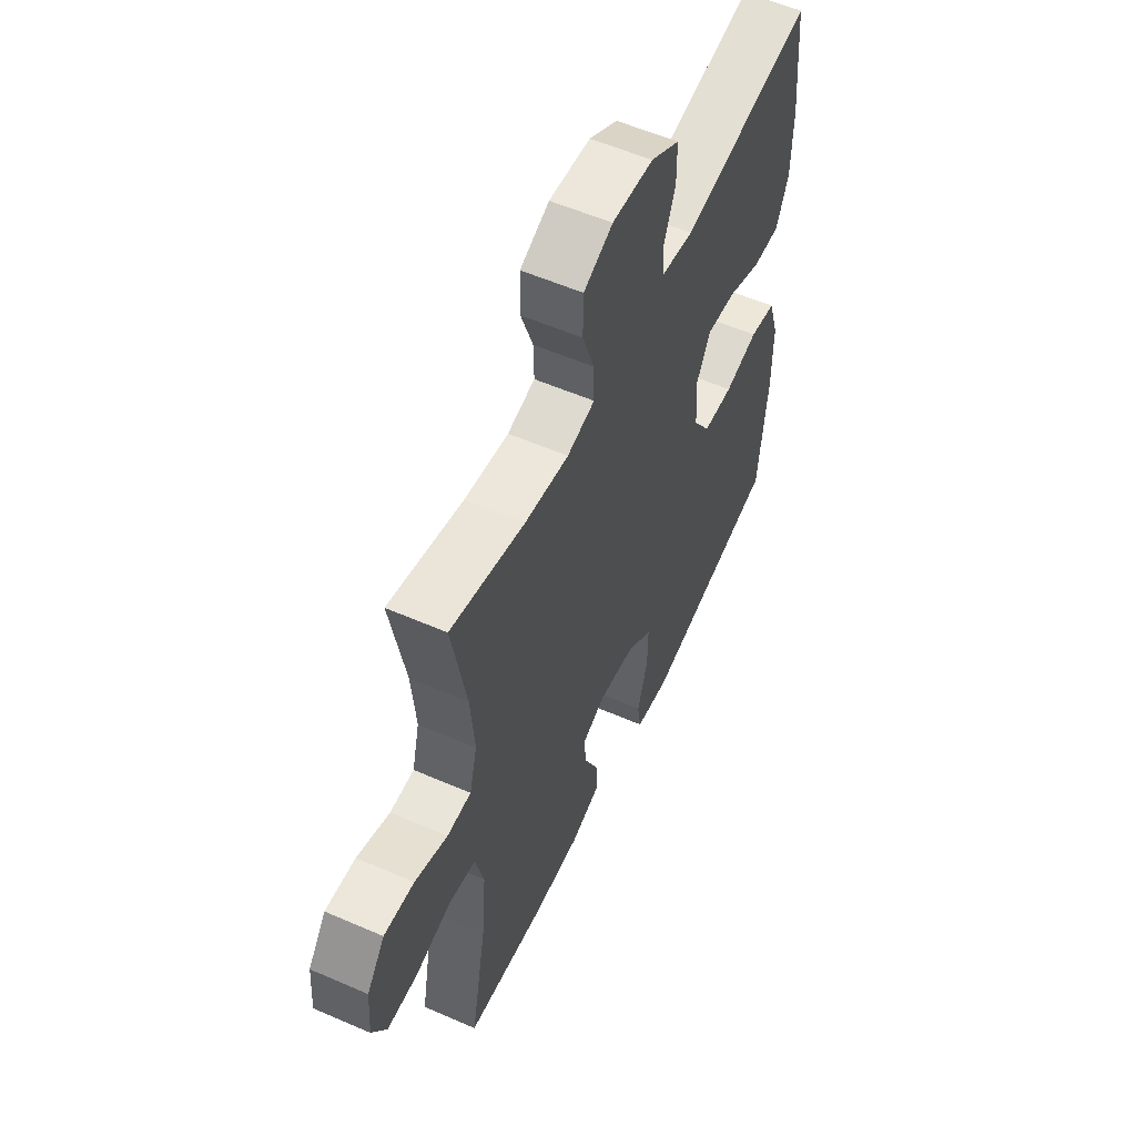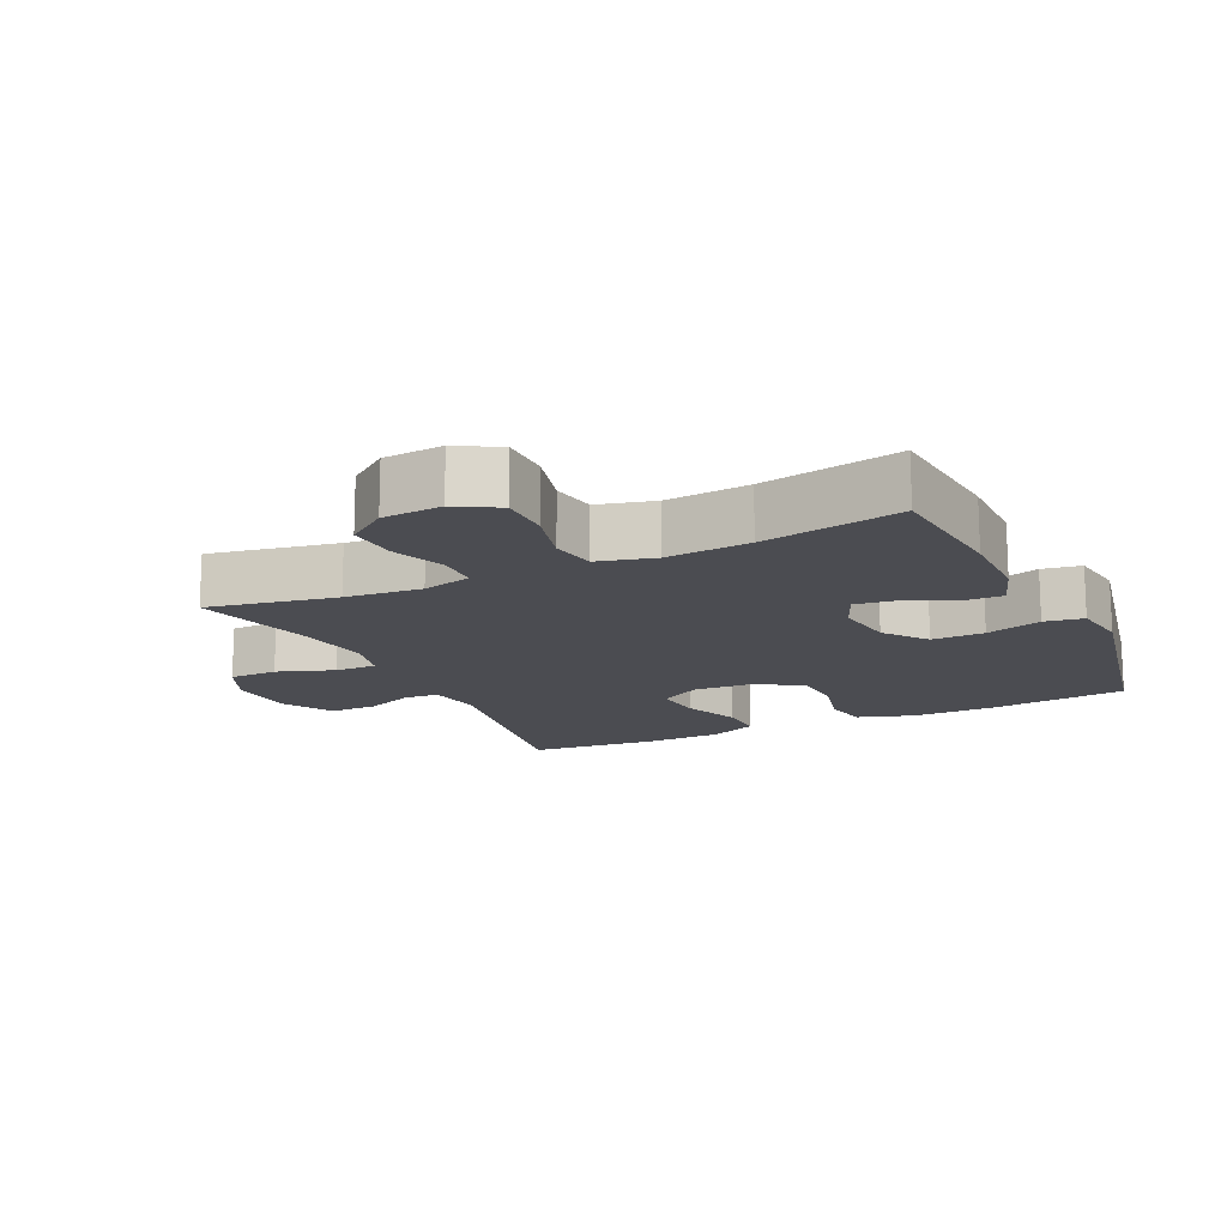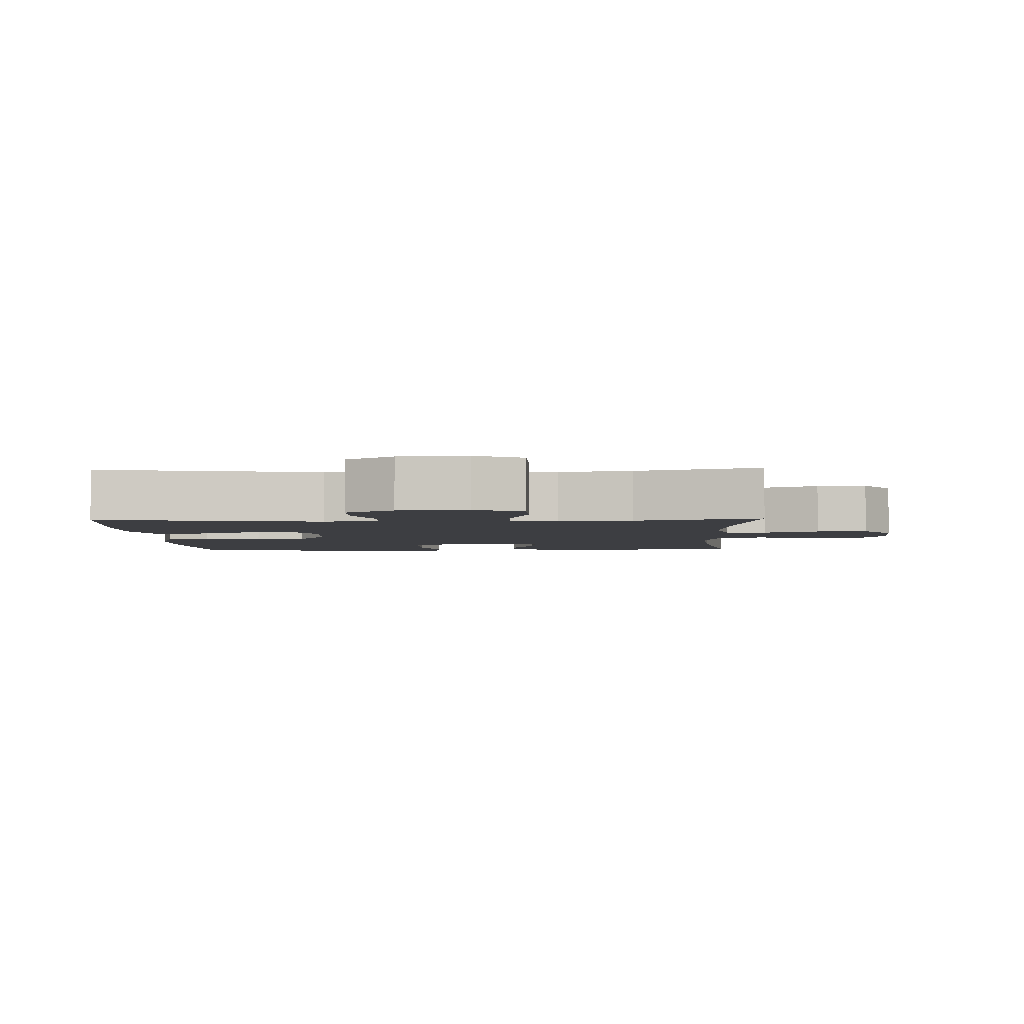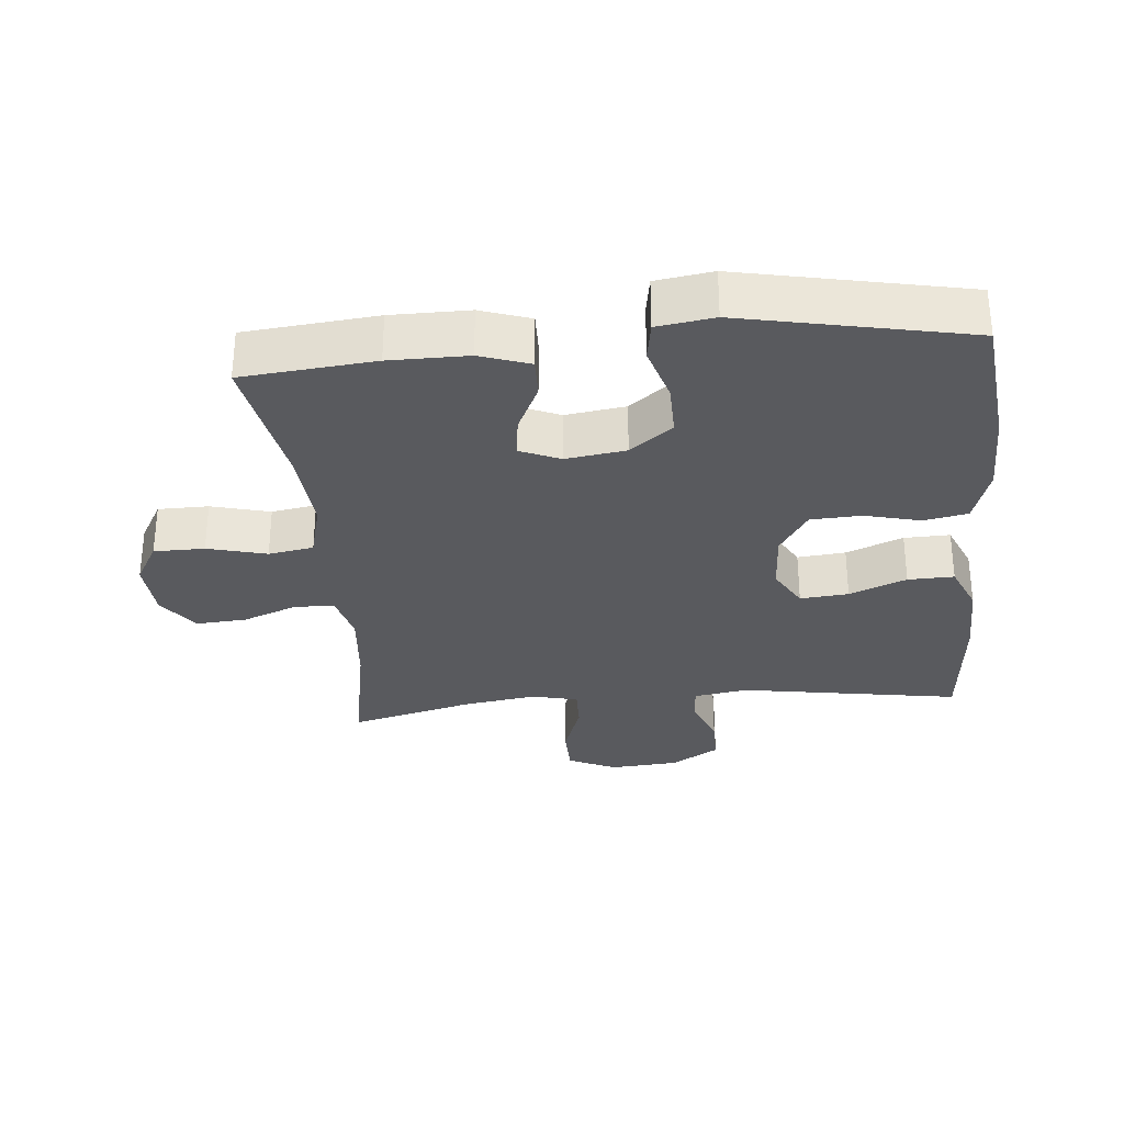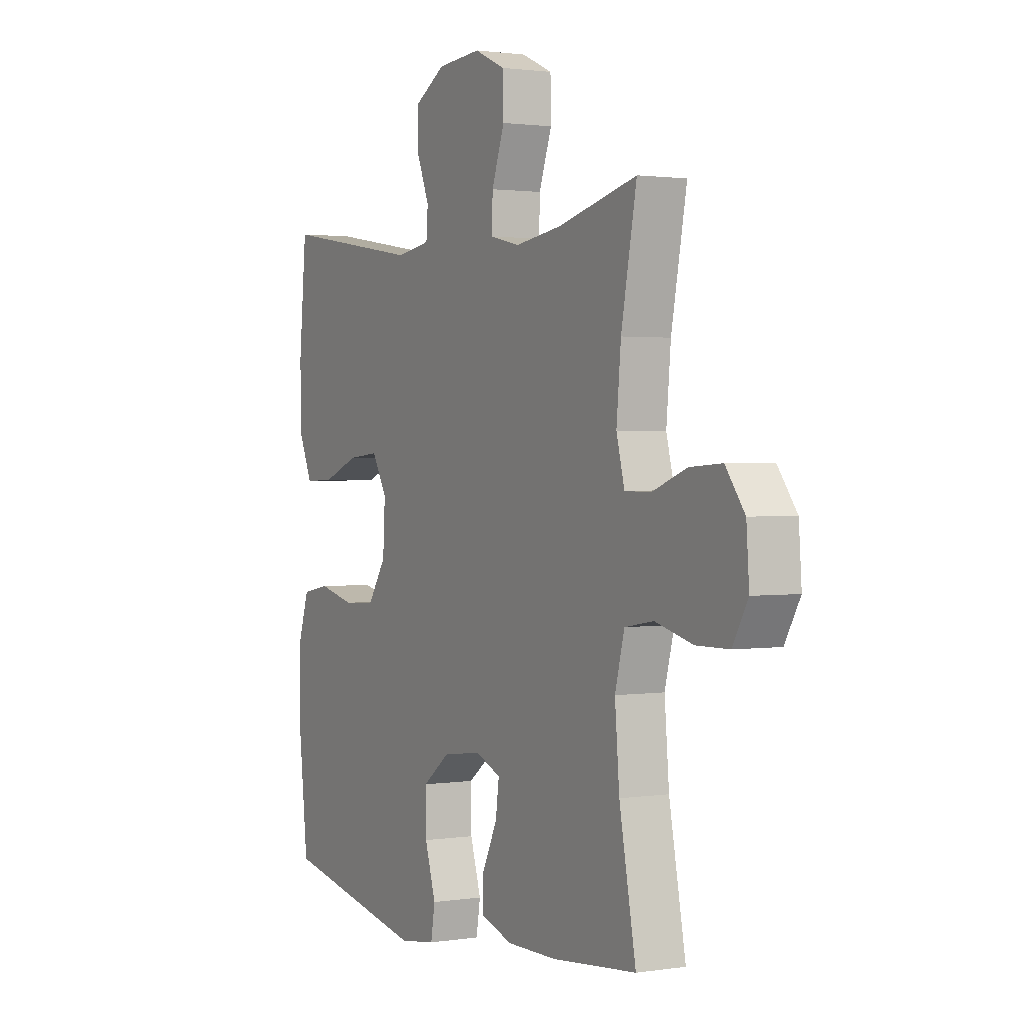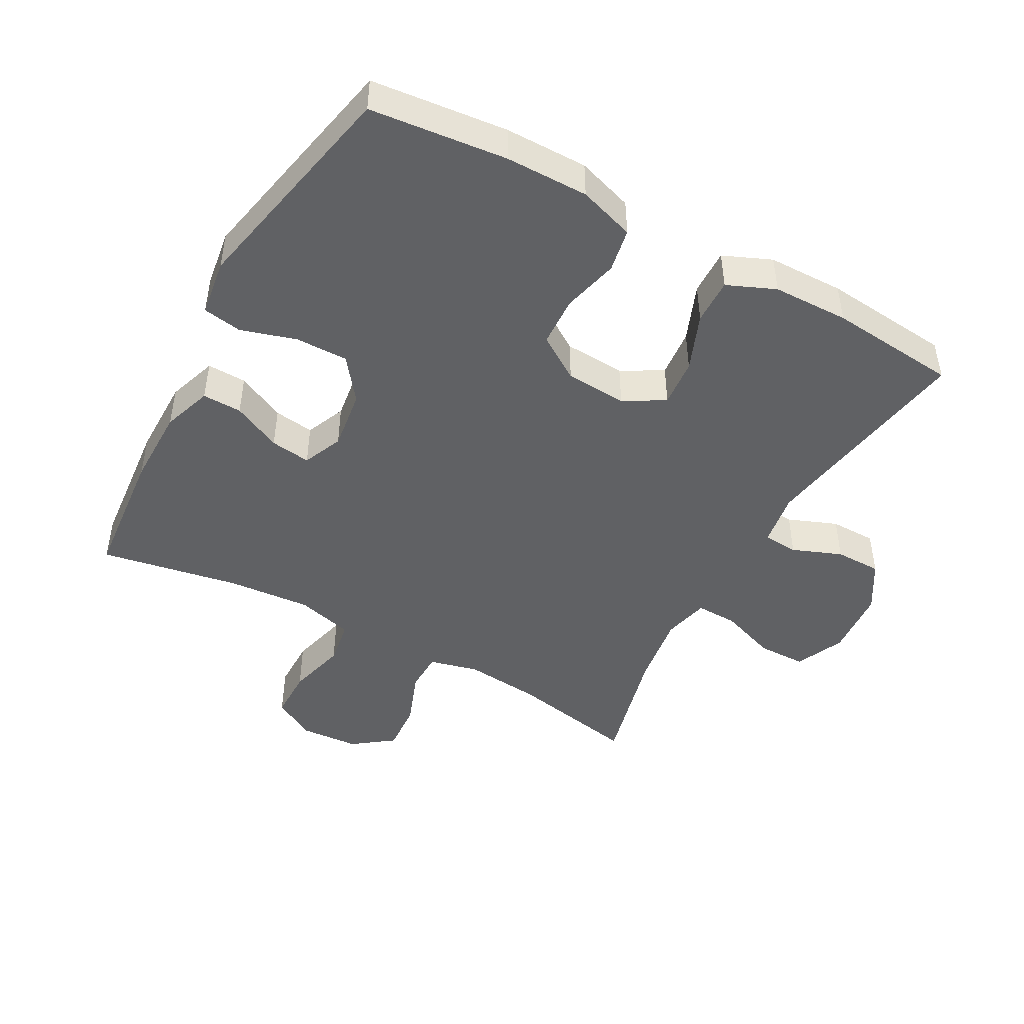
<metadata>
{"format":"obj","ext":"obj","renderer":"f3d","projection":"perspective","resolution":1024,"background":"white","views":[{"elev":56.3,"azim":114.5,"up":"+Z"},{"elev":-15.3,"azim":115.3,"up":"+Y"},{"elev":-3.6,"azim":2.1,"up":"+Y"},{"elev":-31.3,"azim":-174.7,"up":"+Y"},{"elev":1.5,"azim":60.9,"up":"+Z"},{"elev":-46.8,"azim":-118.9,"up":"+Y"}]}
</metadata>
<code>
o path282_path282.001
v 0.2794 0.0375 0.4329
v 0.1656 0.0375 0.4161
v 0.09396 0.0375 0.433
v 0.09546 0.0375 0.4979
v 0.1266 0.0375 0.5856
v 0.1252 0.0375 0.6608
v 0.05001 0.0375 0.6949
v -0.05647 0.0375 0.6868
v -0.1308 0.0375 0.6422
v -0.1311 0.0375 0.5702
v -0.1007 0.0375 0.4938
v -0.1047 0.0375 0.4395
v -0.1879 0.0375 0.4259
v -0.5304 0.0375 0.4817
v -0.5487 0.0375 0.2815
v -0.5462 0.0375 0.1629
v -0.514 0.0375 0.08814
v -0.4425 0.0375 0.09002
v -0.3541 0.0375 0.1255
v -0.2791 0.0375 0.1325
v -0.2427 0.0375 0.06914
v -0.248 0.0375 -0.02625
v -0.2929 0.0375 -0.09525
v -0.3709 0.0375 -0.09908
v -0.458 0.0375 -0.07758
v -0.526 0.0375 -0.09026
v -0.5542 0.0375 -0.178
v -0.5533 0.0375 -0.307
v -0.5304 0.0375 -0.52
v -0.1795 0.0375 -0.592
v -0.09102 0.0375 -0.5792
v -0.08114 0.0375 -0.5186
v -0.1075 0.0375 -0.4319
v -0.1086 0.0375 -0.3502
v -0.04281 0.0375 -0.2996
v 0.05071 0.0375 -0.2867
v 0.1128 0.0375 -0.3132
v 0.1045 0.0375 -0.3759
v 0.06828 0.0375 -0.4518
v 0.06701 0.0375 -0.5132
v 0.1441 0.0375 -0.5394
v 0.266 0.0375 -0.5394
v 0.4715 0.0375 -0.52
v 0.4311 0.0375 -0.3043
v 0.4202 0.0375 -0.1739
v 0.443 0.0375 -0.0856
v 0.5129 0.0375 -0.07381
v 0.6047 0.0375 -0.0975
v 0.6834 0.0375 -0.09685
v 0.7206 0.0375 -0.03151
v 0.7139 0.0375 0.06089
v 0.6675 0.0375 0.1232
v 0.5896 0.0375 0.118
v 0.505 0.0375 0.08578
v 0.4426 0.0375 0.08697
v 0.4231 0.0375 0.1632
v 0.4339 0.0375 0.2821
v 0.4715 0.0375 0.4817
v 0.2794 -0.0375 0.4329
v 0.1656 -0.0375 0.4161
v 0.09396 -0.0375 0.433
v 0.09546 -0.0375 0.4979
v 0.1266 -0.0375 0.5856
v 0.1252 -0.0375 0.6608
v 0.05001 -0.0375 0.6949
v -0.05647 -0.0375 0.6868
v -0.1308 -0.0375 0.6422
v -0.1311 -0.0375 0.5702
v -0.1007 -0.0375 0.4938
v -0.1047 -0.0375 0.4395
v -0.1879 -0.0375 0.4259
v -0.5304 -0.0375 0.4817
v -0.5487 -0.0375 0.2815
v -0.5462 -0.0375 0.1629
v -0.514 -0.0375 0.08814
v -0.4425 -0.0375 0.09002
v -0.3541 -0.0375 0.1255
v -0.2791 -0.0375 0.1325
v -0.2427 -0.0375 0.06914
v -0.248 -0.0375 -0.02625
v -0.2929 -0.0375 -0.09525
v -0.3709 -0.0375 -0.09908
v -0.458 -0.0375 -0.07758
v -0.526 -0.0375 -0.09026
v -0.5542 -0.0375 -0.178
v -0.5533 -0.0375 -0.307
v -0.5304 -0.0375 -0.52
v -0.1795 -0.0375 -0.592
v -0.09102 -0.0375 -0.5792
v -0.08114 -0.0375 -0.5186
v -0.1075 -0.0375 -0.4319
v -0.1086 -0.0375 -0.3502
v -0.04281 -0.0375 -0.2996
v 0.05071 -0.0375 -0.2867
v 0.1128 -0.0375 -0.3132
v 0.1045 -0.0375 -0.3759
v 0.06828 -0.0375 -0.4518
v 0.06701 -0.0375 -0.5132
v 0.1441 -0.0375 -0.5394
v 0.266 -0.0375 -0.5394
v 0.4715 -0.0375 -0.52
v 0.4311 -0.0375 -0.3043
v 0.4202 -0.0375 -0.1739
v 0.443 -0.0375 -0.0856
v 0.5129 -0.0375 -0.07381
v 0.6047 -0.0375 -0.0975
v 0.6834 -0.0375 -0.09685
v 0.7206 -0.0375 -0.03151
v 0.7139 -0.0375 0.06089
v 0.6675 -0.0375 0.1232
v 0.5896 -0.0375 0.118
v 0.505 -0.0375 0.08578
v 0.4426 -0.0375 0.08697
v 0.4231 -0.0375 0.1632
v 0.4339 -0.0375 0.2821
v 0.4715 -0.0375 0.4817
v 0.1252 0.0375 0.6608
v 0.1252 0.0375 0.6608
v 0.05001 0.0375 0.6949
v -0.05647 0.0375 0.6868
v -0.1308 0.0375 0.6422
v 0.1266 0.0375 0.5856
v -0.1311 0.0375 0.5702
v 0.09546 0.0375 0.4979
v -0.1007 0.0375 0.4938
v 0.09396 0.0375 0.433
v 0.09396 0.0375 0.433
v -0.1047 0.0375 0.4395
v -0.1047 0.0375 0.4395
v 0.4715 0.0375 0.4817
v 0.4715 0.0375 0.4817
v 0.2794 0.0375 0.4329
v -0.1879 0.0375 0.4259
v -0.5304 0.0375 0.4817
v -0.5304 0.0375 0.4817
v 0.1656 0.0375 0.4161
v 0.4339 0.0375 0.2821
v -0.5487 0.0375 0.2815
v 0.4231 0.0375 0.1632
v -0.5462 0.0375 0.1629
v 0.4426 0.0375 0.08697
v 0.4426 0.0375 0.08697
v -0.3541 0.0375 0.1255
v -0.2791 0.0375 0.1325
v -0.2791 0.0375 0.1325
v -0.514 0.0375 0.08814
v -0.514 0.0375 0.08814
v -0.2427 0.0375 0.06914
v -0.4425 0.0375 0.09002
v 0.7139 0.0375 0.06089
v 0.6675 0.0375 0.1232
v 0.5896 0.0375 0.118
v 0.505 0.0375 0.08578
v -0.248 0.0375 -0.02625
v 0.7206 0.0375 -0.03151
v -0.2929 0.0375 -0.09525
v 0.6834 0.0375 -0.09685
v 0.6047 0.0375 -0.0975
v 0.5129 0.0375 -0.07381
v 0.443 0.0375 -0.0856
v 0.443 0.0375 -0.0856
v -0.3709 0.0375 -0.09908
v -0.458 0.0375 -0.07758
v -0.526 0.0375 -0.09026
v -0.526 0.0375 -0.09026
v 0.4202 0.0375 -0.1739
v -0.5542 0.0375 -0.178
v 0.4311 0.0375 -0.3043
v -0.5533 0.0375 -0.307
v 0.05071 0.0375 -0.2867
v 0.1128 0.0375 -0.3132
v 0.1128 0.0375 -0.3132
v -0.04281 0.0375 -0.2996
v -0.1086 0.0375 -0.3502
v 0.1045 0.0375 -0.3759
v -0.1075 0.0375 -0.4319
v 0.06828 0.0375 -0.4518
v 0.4715 0.0375 -0.52
v 0.4715 0.0375 -0.52
v -0.08114 0.0375 -0.5186
v 0.06701 0.0375 -0.5132
v 0.06701 0.0375 -0.5132
v -0.5304 0.0375 -0.52
v -0.5304 0.0375 -0.52
v 0.1441 0.0375 -0.5394
v -0.09102 0.0375 -0.5792
v -0.09102 0.0375 -0.5792
v 0.266 0.0375 -0.5394
v -0.1795 0.0375 -0.592
v 0.1252 -0.0375 0.6608
v 0.1252 -0.0375 0.6608
v 0.05001 -0.0375 0.6949
v -0.05647 -0.0375 0.6868
v -0.1308 -0.0375 0.6422
v 0.1266 -0.0375 0.5856
v -0.1311 -0.0375 0.5702
v 0.09546 -0.0375 0.4979
v -0.1007 -0.0375 0.4938
v 0.09396 -0.0375 0.433
v 0.09396 -0.0375 0.433
v -0.1047 -0.0375 0.4395
v -0.1047 -0.0375 0.4395
v 0.4715 -0.0375 0.4817
v 0.4715 -0.0375 0.4817
v 0.2794 -0.0375 0.4329
v -0.1879 -0.0375 0.4259
v -0.5304 -0.0375 0.4817
v -0.5304 -0.0375 0.4817
v 0.1656 -0.0375 0.4161
v 0.4339 -0.0375 0.2821
v -0.5487 -0.0375 0.2815
v 0.4231 -0.0375 0.1632
v -0.5462 -0.0375 0.1629
v 0.4426 -0.0375 0.08697
v 0.4426 -0.0375 0.08697
v -0.3541 -0.0375 0.1255
v -0.2791 -0.0375 0.1325
v -0.2791 -0.0375 0.1325
v -0.514 -0.0375 0.08814
v -0.514 -0.0375 0.08814
v -0.2427 -0.0375 0.06914
v -0.4425 -0.0375 0.09002
v 0.7139 -0.0375 0.06089
v 0.6675 -0.0375 0.1232
v 0.5896 -0.0375 0.118
v 0.505 -0.0375 0.08578
v -0.248 -0.0375 -0.02625
v 0.7206 -0.0375 -0.03151
v -0.2929 -0.0375 -0.09525
v 0.6834 -0.0375 -0.09685
v 0.6047 -0.0375 -0.0975
v 0.5129 -0.0375 -0.07381
v 0.443 -0.0375 -0.0856
v 0.443 -0.0375 -0.0856
v -0.3709 -0.0375 -0.09908
v -0.458 -0.0375 -0.07758
v -0.526 -0.0375 -0.09026
v -0.526 -0.0375 -0.09026
v 0.4202 -0.0375 -0.1739
v -0.5542 -0.0375 -0.178
v 0.4311 -0.0375 -0.3043
v -0.5533 -0.0375 -0.307
v 0.05071 -0.0375 -0.2867
v 0.1128 -0.0375 -0.3132
v 0.1128 -0.0375 -0.3132
v -0.04281 -0.0375 -0.2996
v -0.1086 -0.0375 -0.3502
v 0.1045 -0.0375 -0.3759
v -0.1075 -0.0375 -0.4319
v 0.06828 -0.0375 -0.4518
v 0.4715 -0.0375 -0.52
v 0.4715 -0.0375 -0.52
v -0.08114 -0.0375 -0.5186
v 0.06701 -0.0375 -0.5132
v 0.06701 -0.0375 -0.5132
v -0.5304 -0.0375 -0.52
v -0.5304 -0.0375 -0.52
v 0.1441 -0.0375 -0.5394
v -0.09102 -0.0375 -0.5792
v -0.09102 -0.0375 -0.5792
v 0.266 -0.0375 -0.5394
v -0.1795 -0.0375 -0.592
f 206 217 201
f 206 216 217
f 241 261 251
f 244 248 241
f 228 223 231
f 233 243 244
f 249 256 262
f 225 231 223
f 231 225 232
f 212 221 243
f 248 250 258
f 230 228 231
f 212 209 221
f 213 216 211
f 211 206 207
f 195 192 193
f 214 212 243
f 233 214 243
f 195 193 197
f 241 248 261
f 247 256 249
f 247 229 235
f 242 235 240
f 243 227 246
f 197 198 199
f 198 193 196
f 232 214 233
f 196 193 194
f 201 217 221
f 221 227 243
f 224 225 223
f 211 216 206
f 226 214 232
f 247 235 242
f 199 221 209
f 190 192 195
f 229 246 227
f 235 236 240
f 193 198 197
f 201 221 199
f 225 226 232
f 261 248 258
f 233 244 239
f 249 262 253
f 256 247 242
f 240 236 237
f 216 213 222
f 258 250 254
f 210 209 212
f 198 201 199
f 222 213 219
f 205 210 203
f 239 244 241
f 253 262 259
f 210 205 209
f 246 229 247
f 118 7 65 191
f 7 8 66 65
f 8 9 67 66
f 5 6 64 63
f 9 10 68 67
f 4 5 63 62
f 10 11 69 68
f 127 4 62 200
f 11 129 202 69
f 131 1 59 204
f 13 135 208 71
f 12 13 71 70
f 2 3 61 60
f 1 2 60 59
f 57 58 116 115
f 14 15 73 72
f 56 57 115 114
f 15 16 74 73
f 142 56 114 215
f 19 145 218 77
f 16 147 220 74
f 20 21 79 78
f 18 19 77 76
f 17 18 76 75
f 51 52 110 109
f 52 53 111 110
f 53 54 112 111
f 54 55 113 112
f 21 22 80 79
f 50 51 109 108
f 22 23 81 80
f 49 50 108 107
f 48 49 107 106
f 47 48 106 105
f 161 47 105 234
f 24 25 83 82
f 25 165 238 83
f 45 46 104 103
f 26 27 85 84
f 23 24 82 81
f 44 45 103 102
f 27 28 86 85
f 36 172 245 94
f 35 36 94 93
f 34 35 93 92
f 37 38 96 95
f 33 34 92 91
f 38 39 97 96
f 179 44 102 252
f 32 33 91 90
f 39 182 255 97
f 28 184 257 86
f 40 41 99 98
f 187 32 90 260
f 42 43 101 100
f 41 42 100 99
f 30 31 89 88
f 29 30 88 87
f 133 128 144
f 133 144 143
f 168 178 188
f 171 168 175
f 155 158 150
f 160 171 170
f 176 189 183
f 152 150 158
f 158 159 152
f 139 170 148
f 175 185 177
f 157 158 155
f 139 148 136
f 140 138 143
f 138 134 133
f 122 120 119
f 141 170 139
f 160 170 141
f 122 124 120
f 168 188 175
f 174 176 183
f 174 162 156
f 169 167 162
f 170 173 154
f 124 126 125
f 125 123 120
f 159 160 141
f 123 121 120
f 128 148 144
f 148 170 154
f 151 150 152
f 138 133 143
f 153 159 141
f 174 169 162
f 126 136 148
f 117 122 119
f 156 154 173
f 162 167 163
f 120 124 125
f 128 126 148
f 152 159 153
f 188 185 175
f 160 166 171
f 176 180 189
f 183 169 174
f 167 164 163
f 143 149 140
f 185 181 177
f 137 139 136
f 125 126 128
f 149 146 140
f 132 130 137
f 166 168 171
f 180 186 189
f 137 136 132
f 173 174 156

</code>
